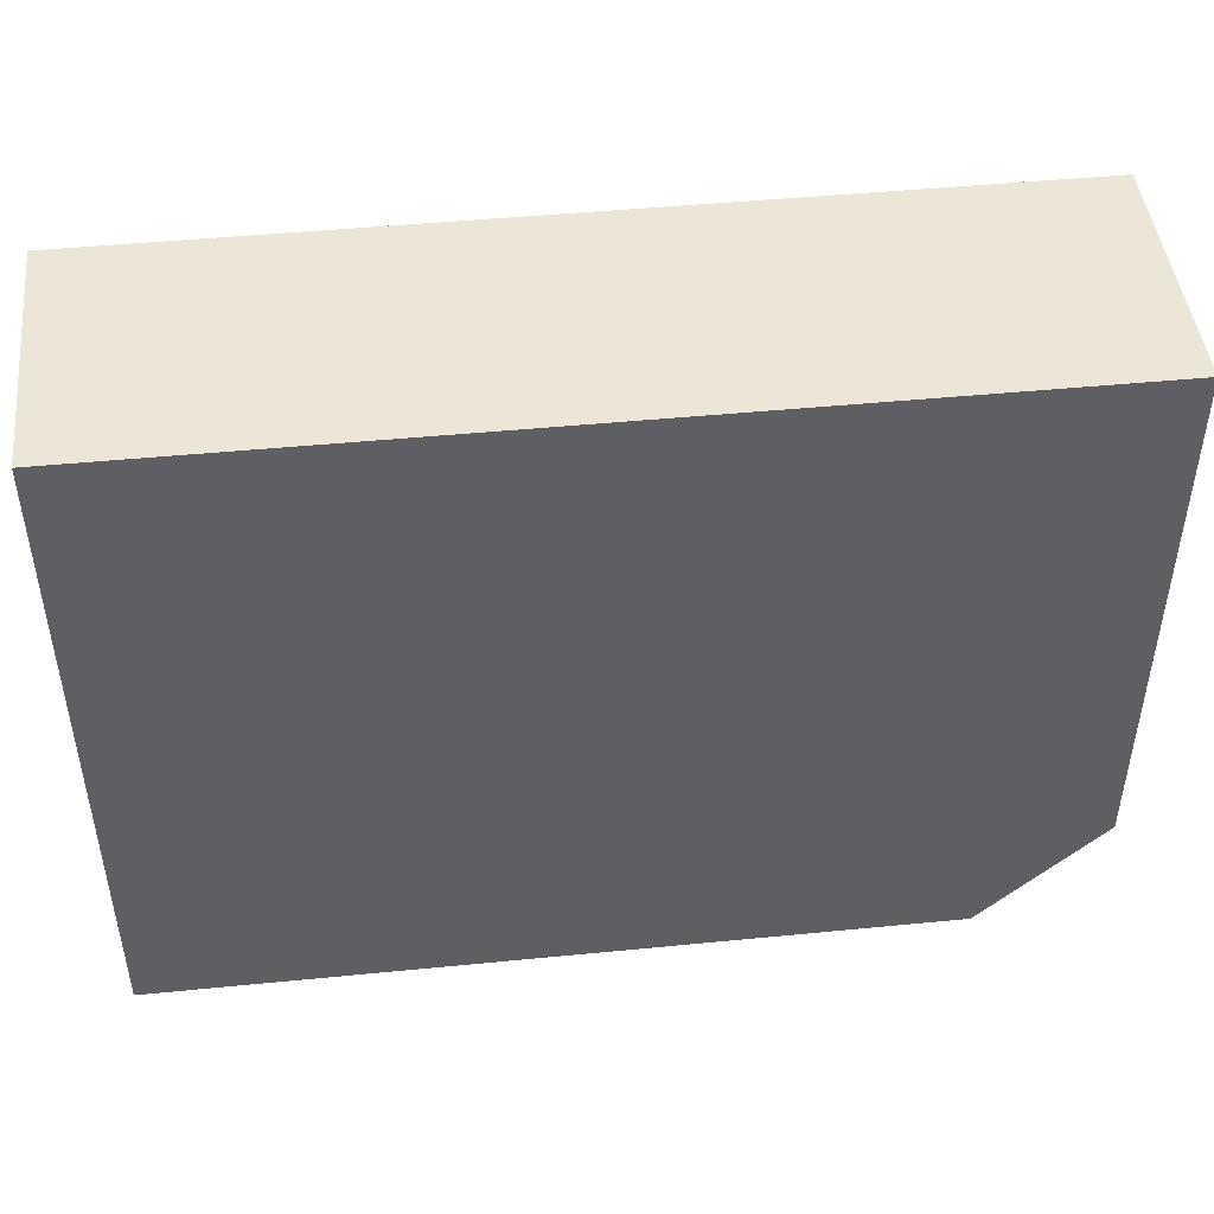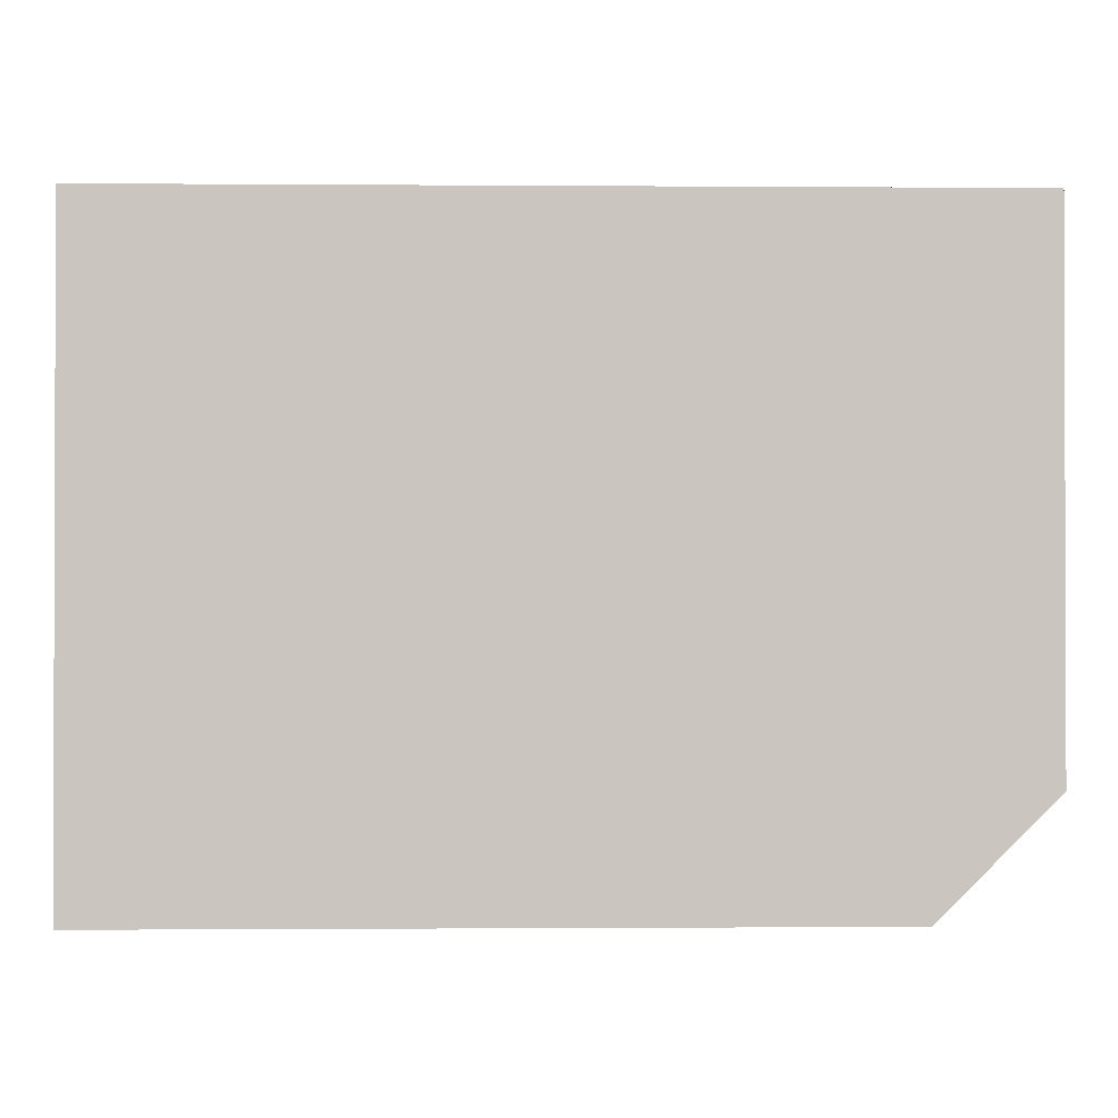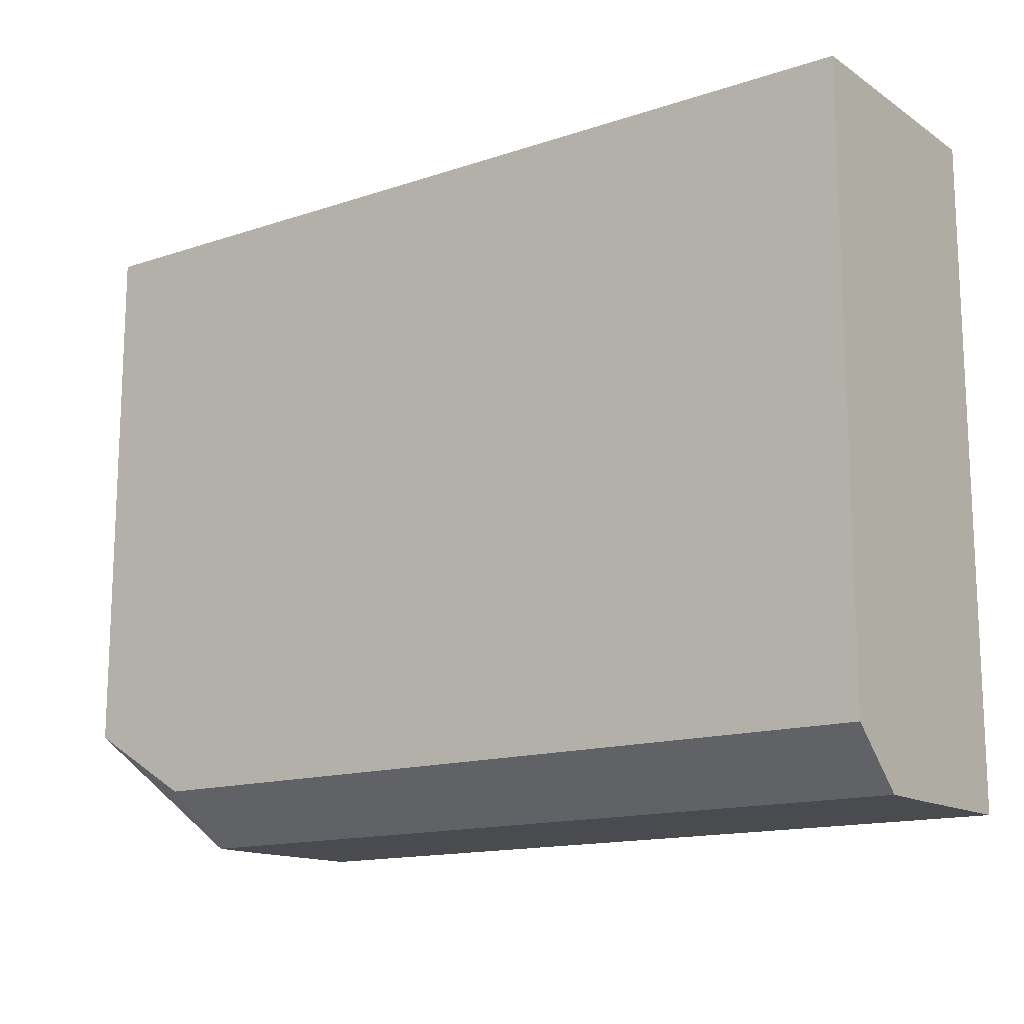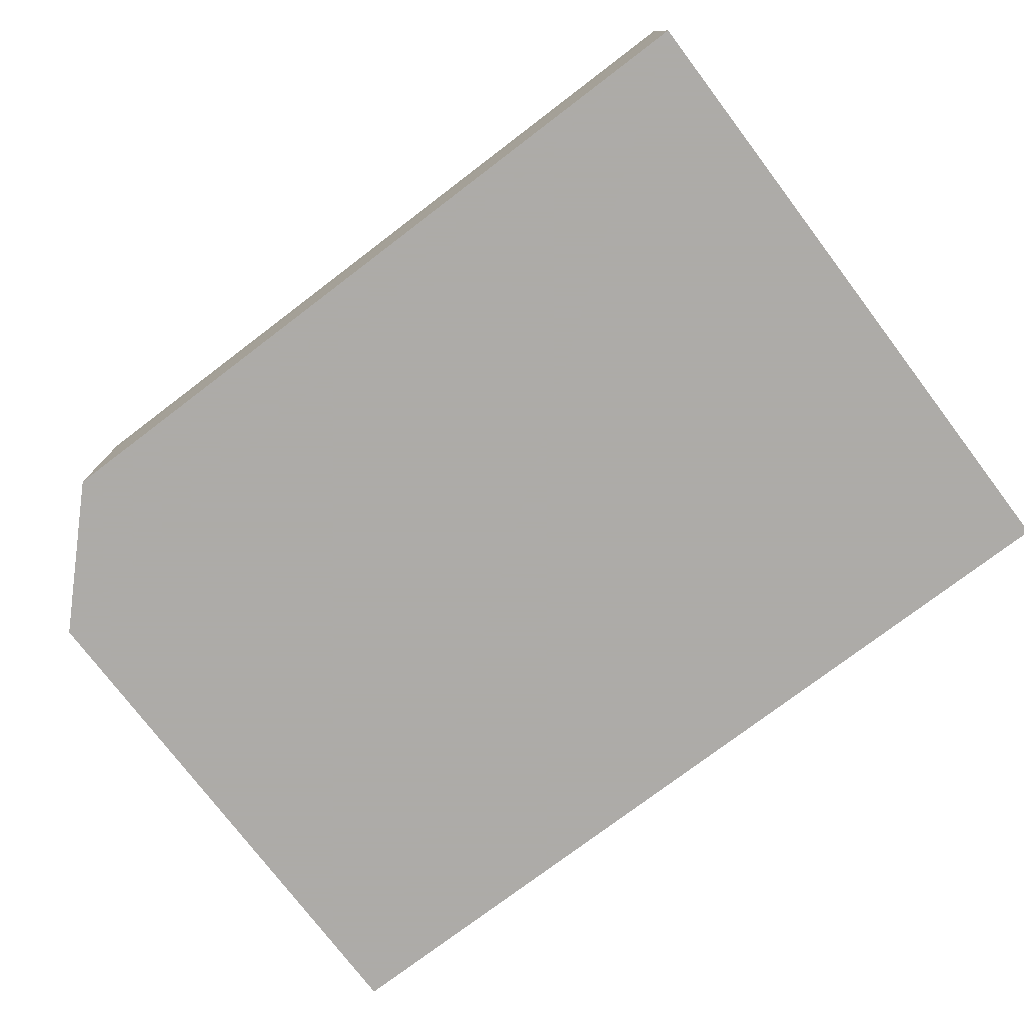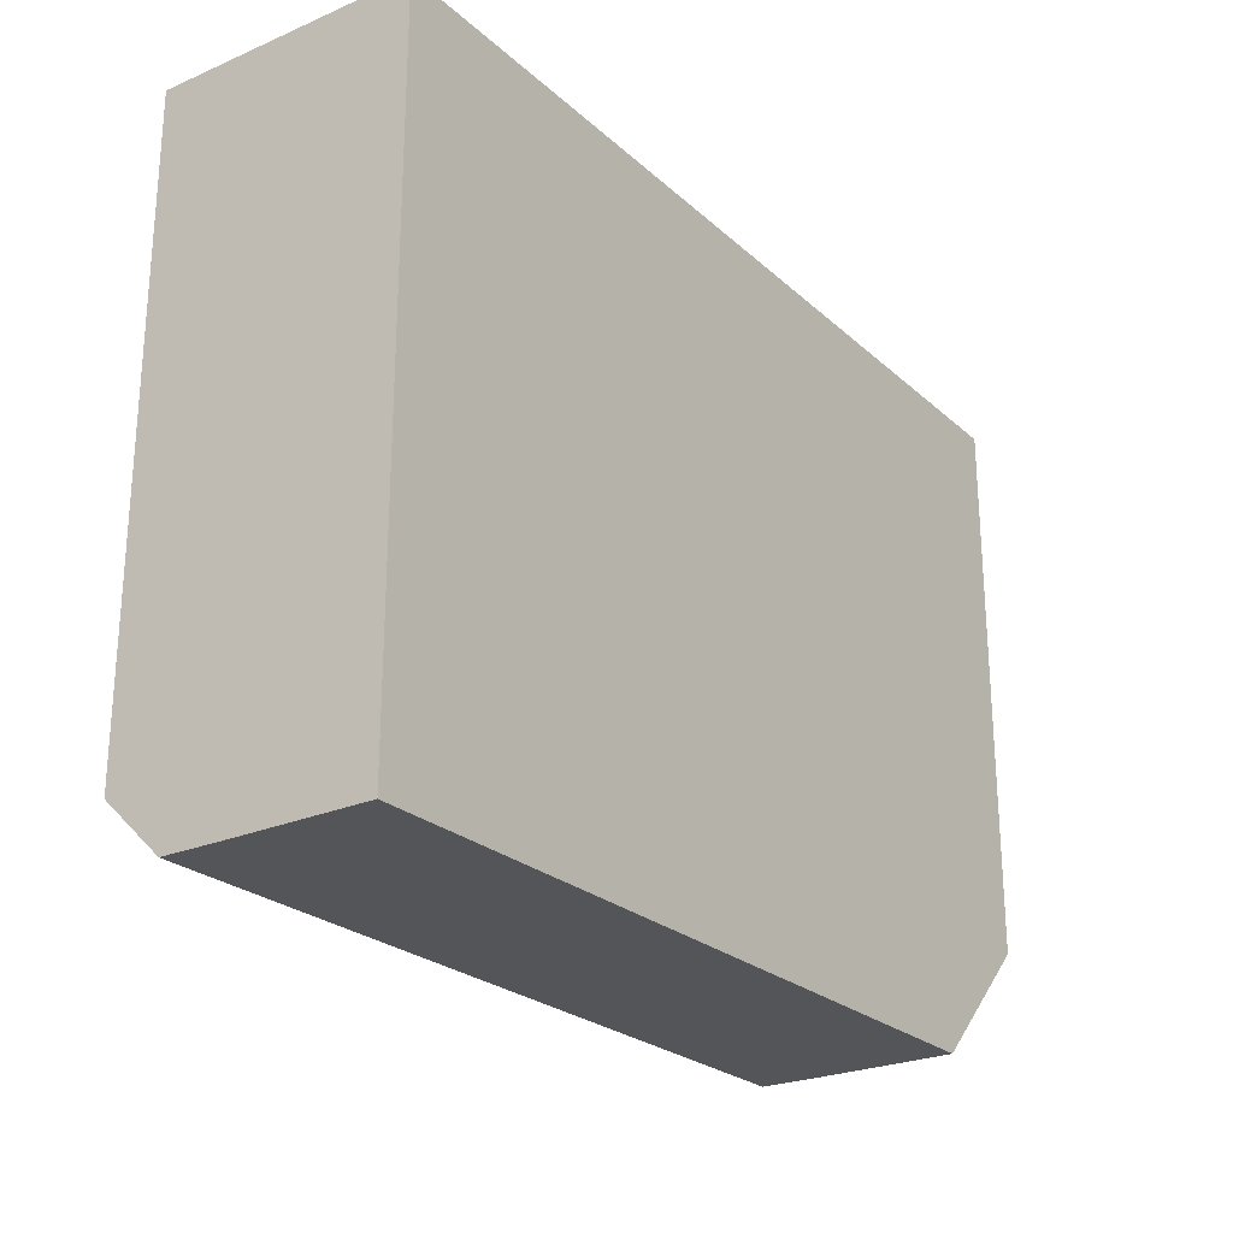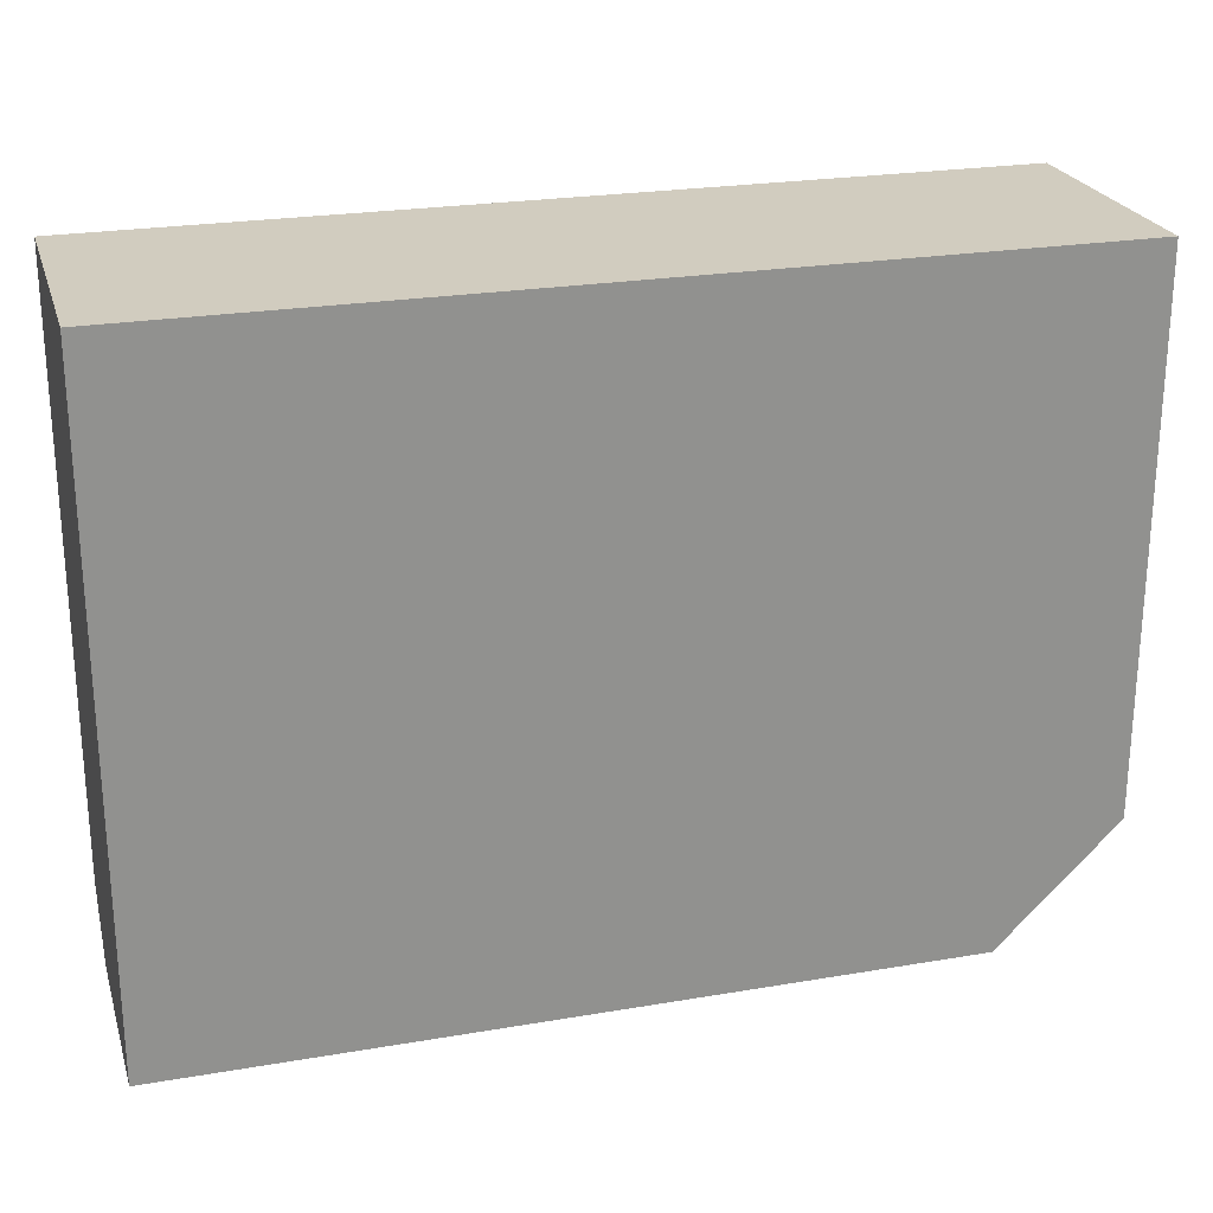
<metadata>
{"format":"obj","ext":"obj","renderer":"f3d","projection":"perspective","resolution":1024,"background":"white","views":[{"elev":46.3,"azim":-6.4,"up":"+Z"},{"elev":-1.0,"azim":-1.5,"up":"+Z"},{"elev":-14.6,"azim":-144.1,"up":"+Z"},{"elev":-76.5,"azim":-142.8,"up":"+Y"},{"elev":-24.4,"azim":-54.9,"up":"+Z"},{"elev":23.9,"azim":-15.8,"up":"+Z"}]}
</metadata>
<code>
v 282.2 59.07 -159.5
v 282.2 60.04 -159.5
v 295 59.07 -159.5
v 282.2 56.82 -159.5
v 282.2 61 -158.6
v 295 60.04 -159.5
v 297 56.82 -157.5
v 295 56.82 -159.5
v 282.2 56.82 -148.6
v 282.2 61 -148.6
v 295.2 61 -158.6
v 297 61 -157.5
v 297 56.82 -148.6
v 297 61 -148.6
f 1 2 6
f 1 6 3
f 1 3 8
f 1 8 4
f 1 4 9
f 1 9 10
f 1 10 5
f 1 5 2
f 2 5 11
f 2 11 6
f 3 6 12
f 3 12 7
f 3 7 8
f 4 8 7
f 4 7 13
f 4 13 9
f 5 10 14
f 5 14 12
f 5 12 11
f 6 11 12
f 7 12 14
f 7 14 13
f 9 13 14
f 9 14 10

</code>
